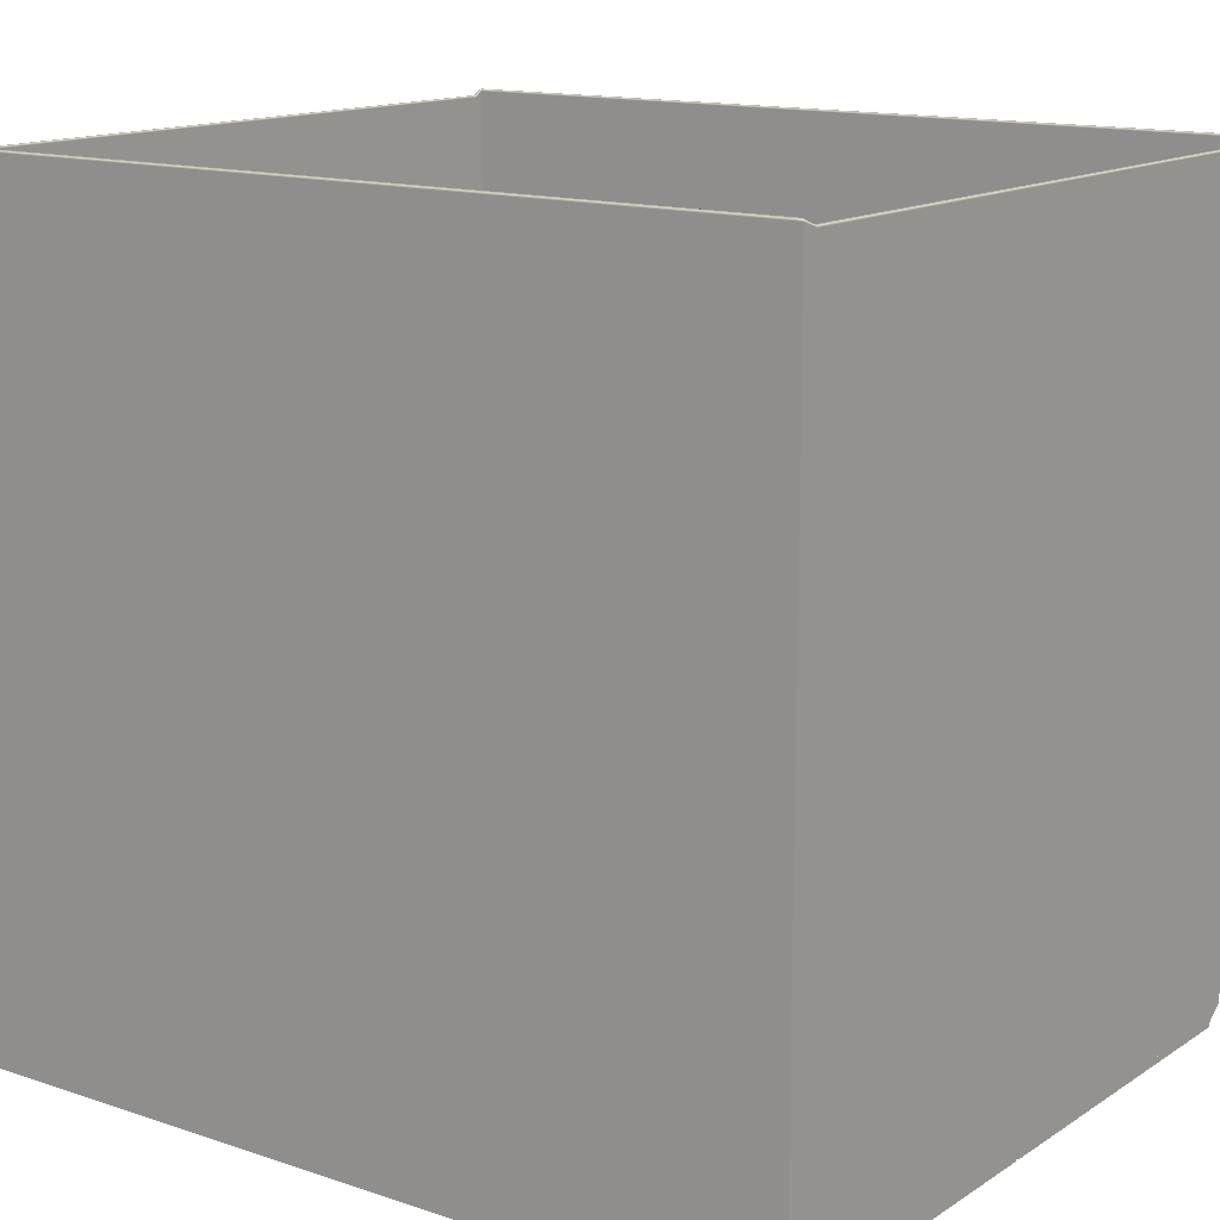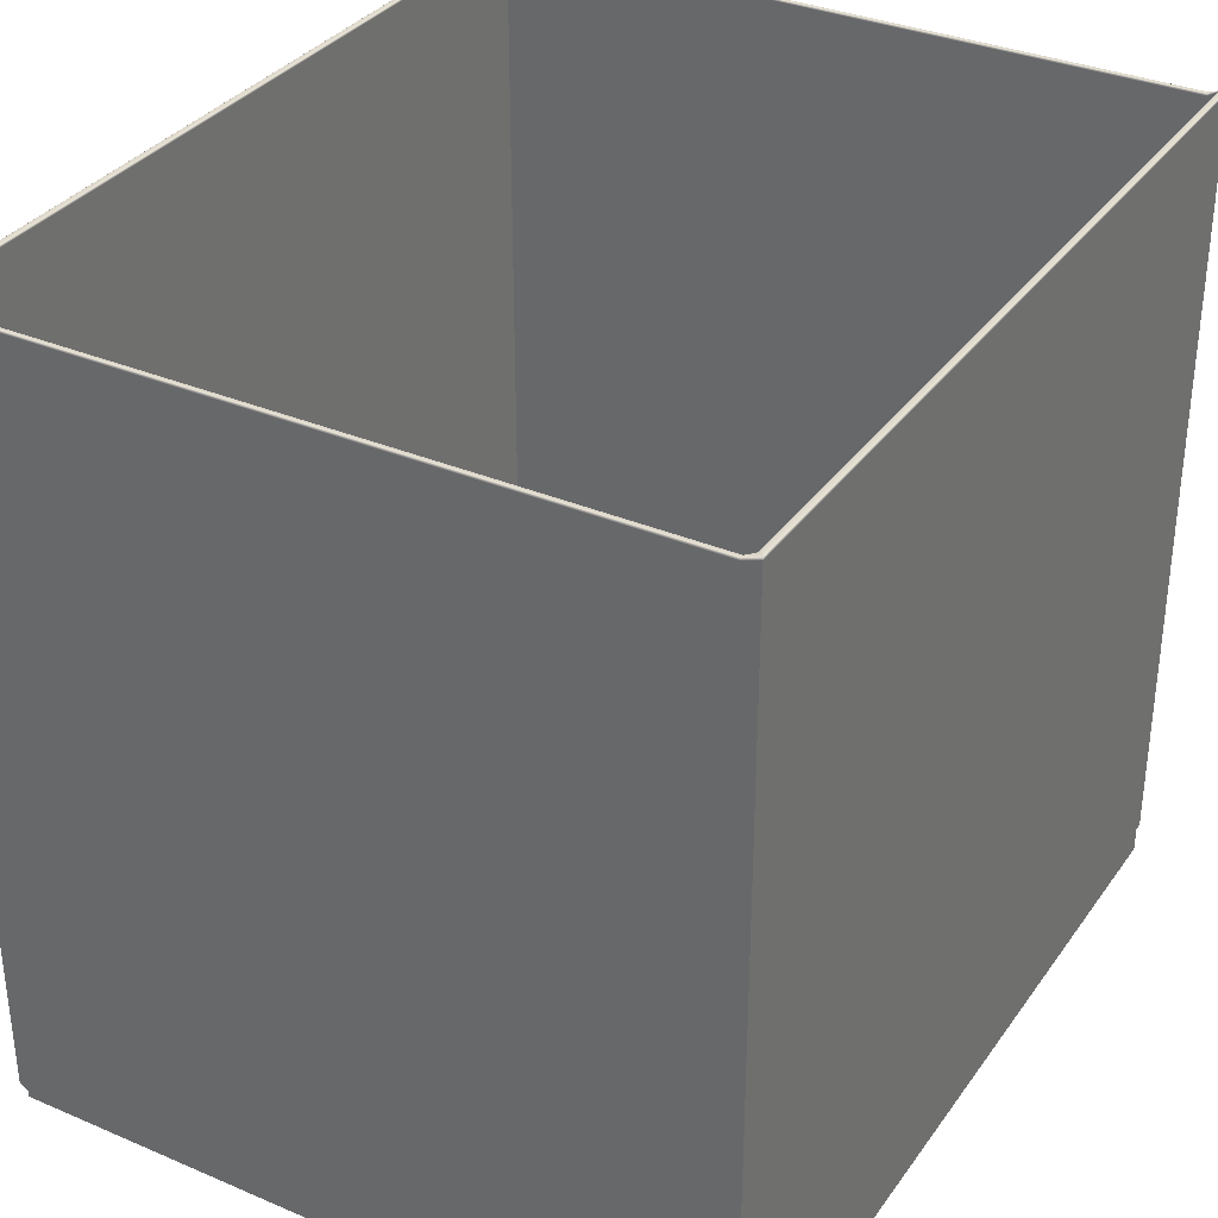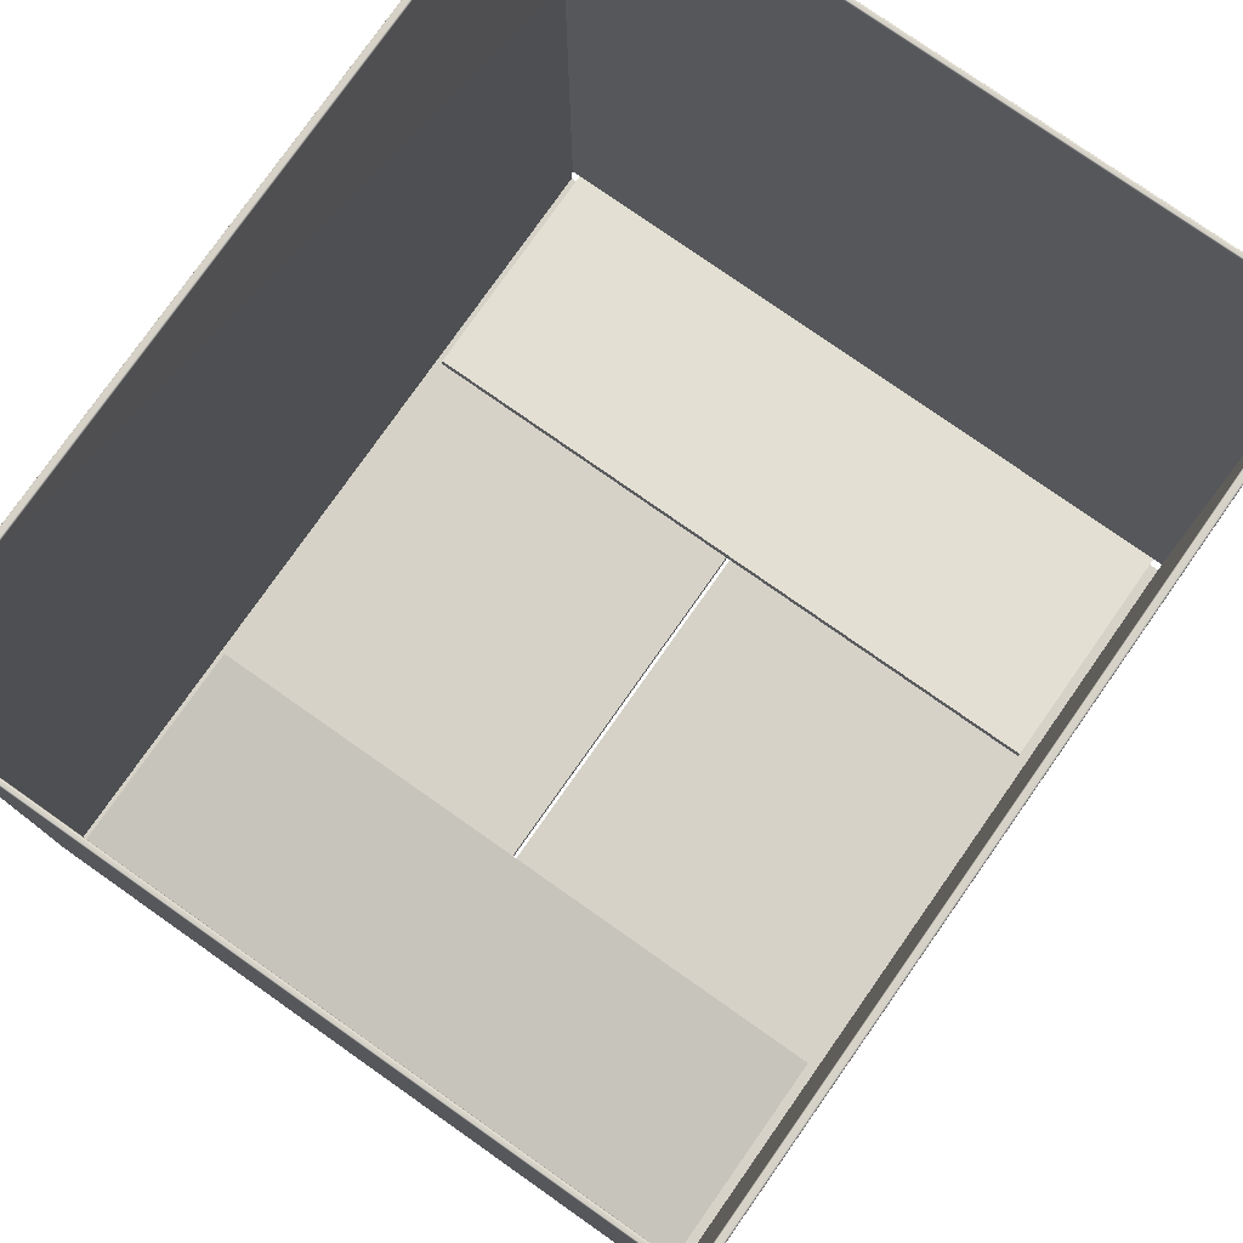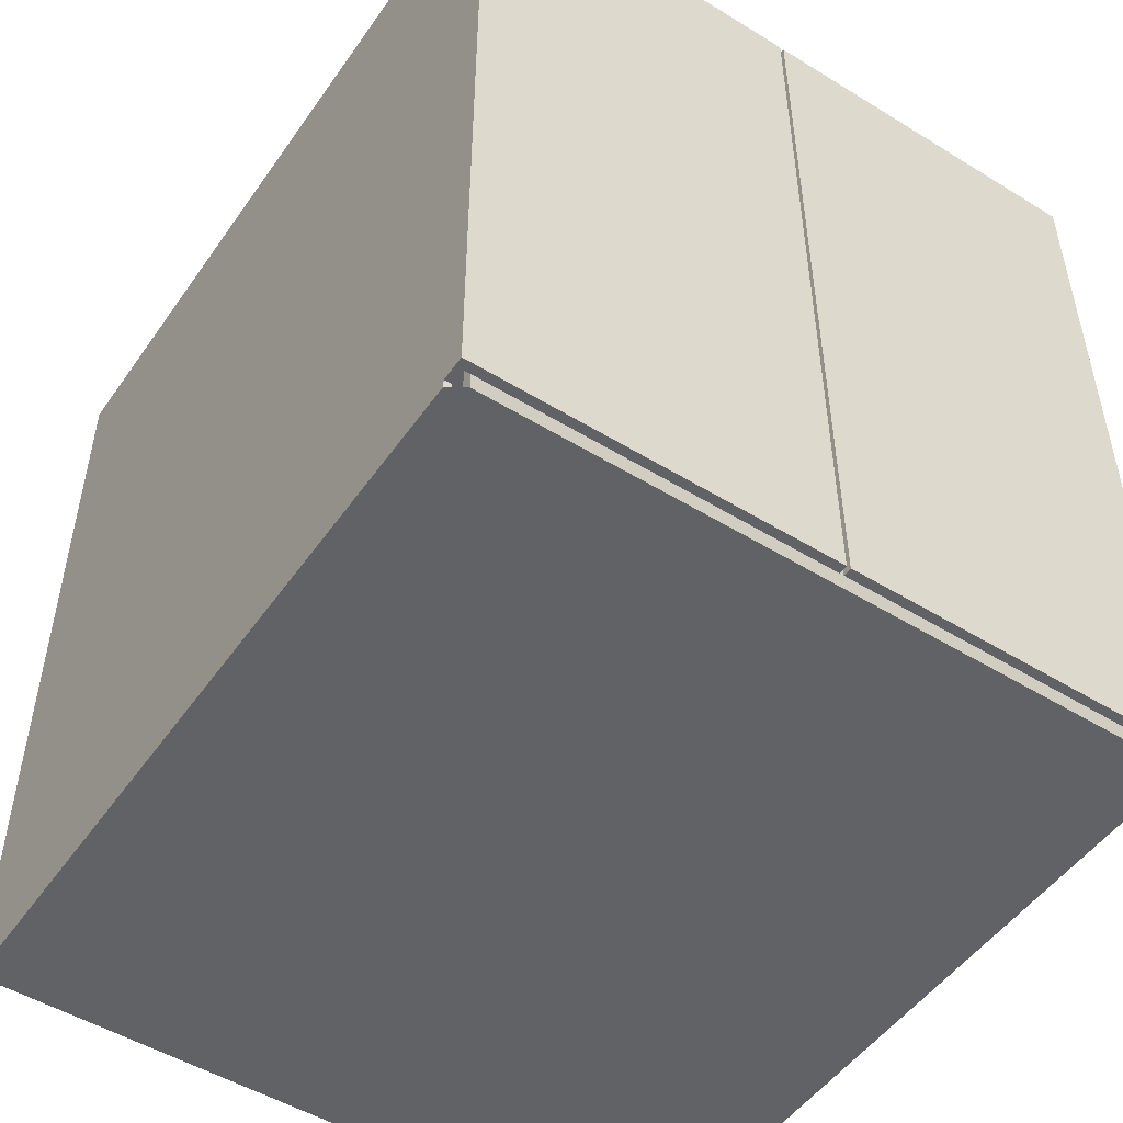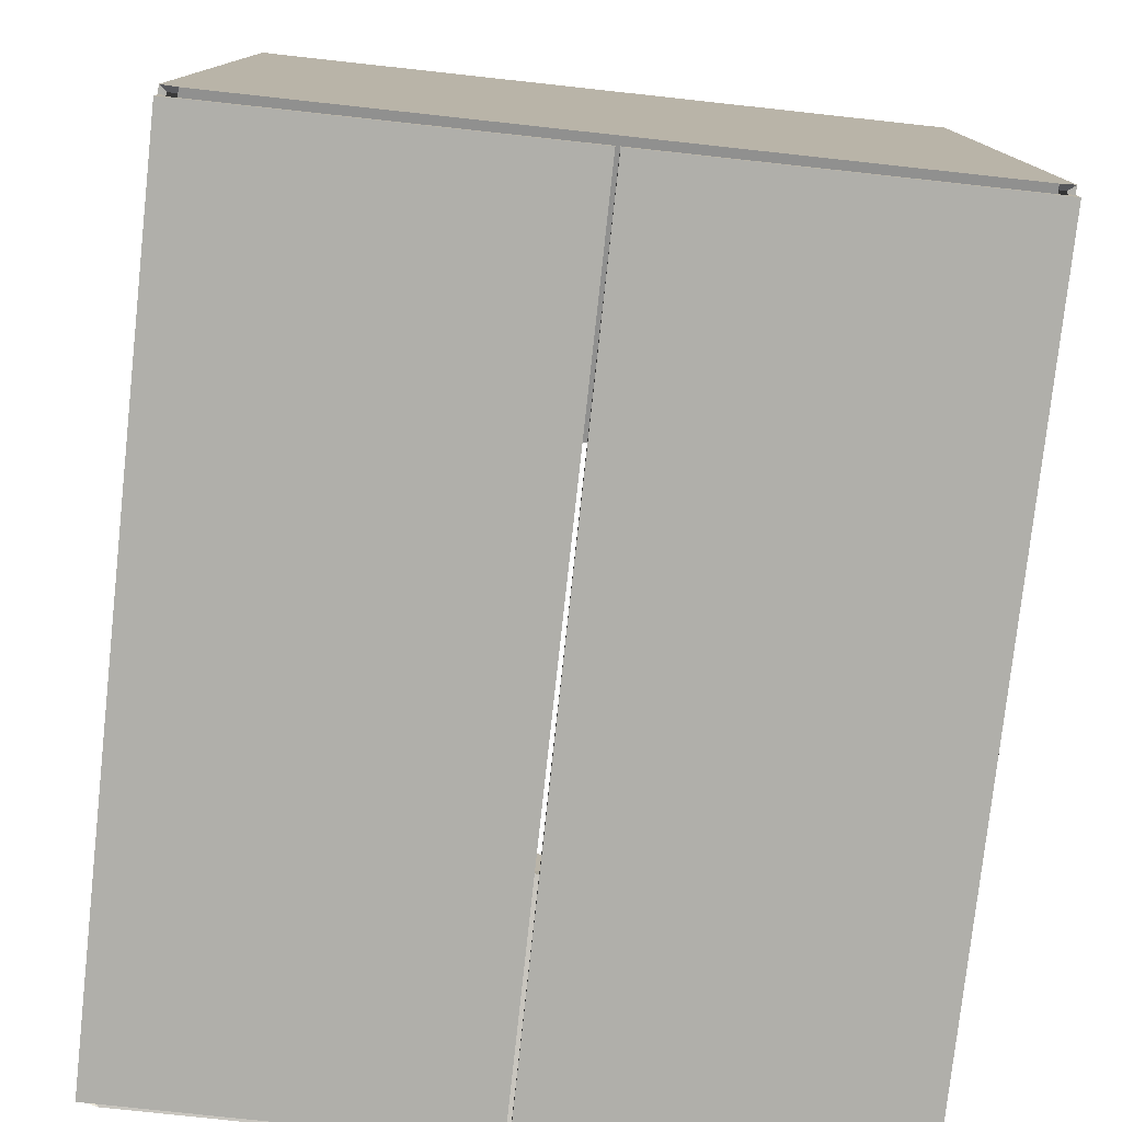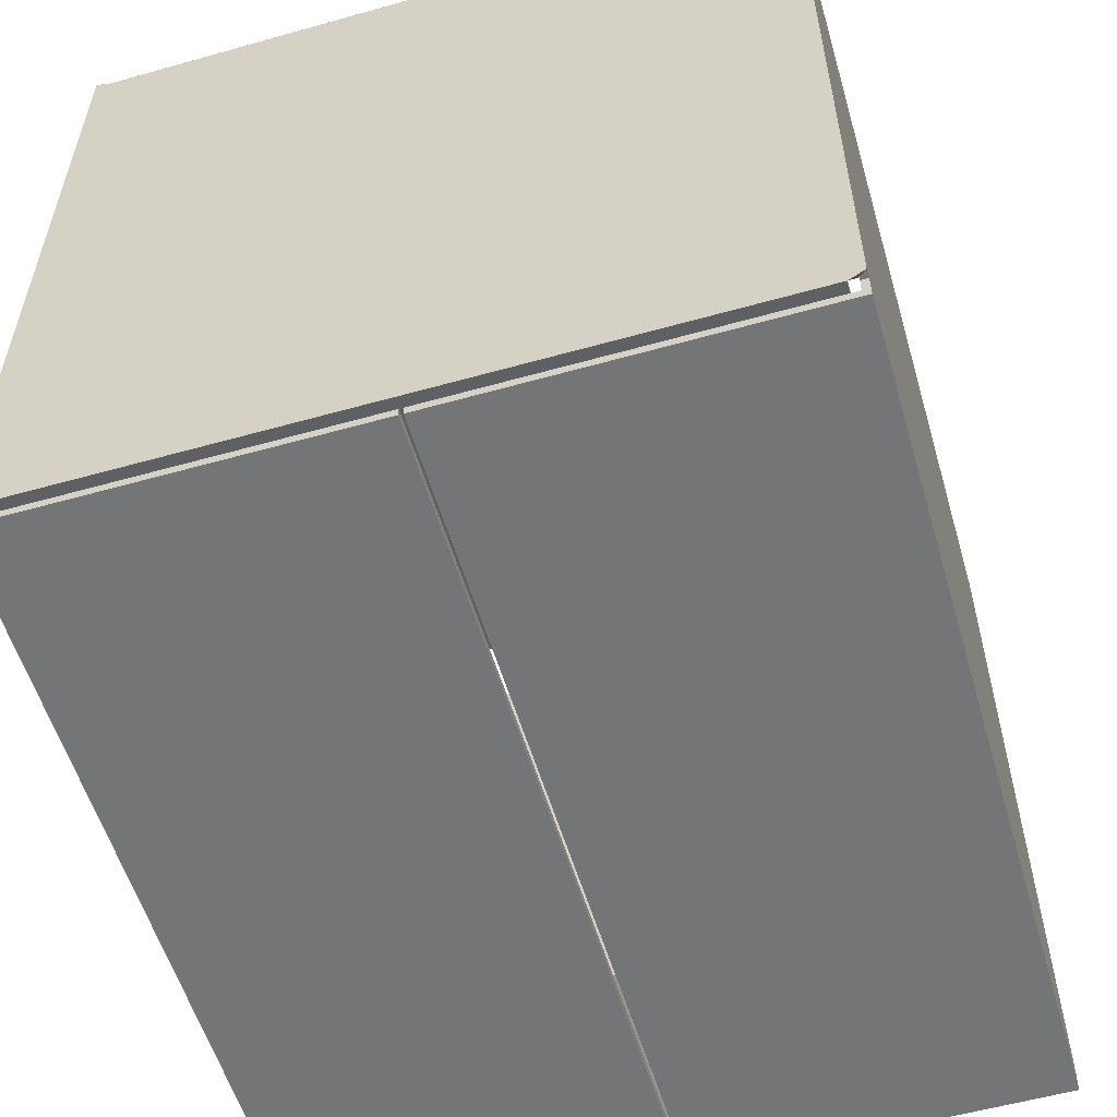
<metadata>
{"format":"obj","ext":"obj","renderer":"f3d","projection":"perspective","resolution":1024,"background":"white","views":[{"elev":14.2,"azim":126.2,"up":"+Z"},{"elev":33.7,"azim":30.1,"up":"+Z"},{"elev":77.9,"azim":35.1,"up":"+Z"},{"elev":-50.5,"azim":146.1,"up":"+Y"},{"elev":-78.0,"azim":173.8,"up":"+Z"},{"elev":-56.4,"azim":-163.6,"up":"+Z"}]}
</metadata>
<code>
o Box_4
v 0.1592 -0.1684 -0.2286
v 0.1592 0.1604 -0.2286
v -0.1117 -0.1684 -0.2286
v -0.1117 0.1604 -0.2286
v -0.1117 -0.07558 -0.2287
v 0.1592 -0.07558 -0.2287
v -0.1117 0.06713 -0.2287
v 0.1592 0.06713 -0.2287
v 0.163 -0.1684 -0.2286
v 0.163 0.1604 -0.2286
v -0.1152 0.1604 -0.2286
v -0.1145 -0.1684 -0.2286
v -0.1152 0.1594 -0.2286
v 0.163 0.1594 -0.2286
v 0.163 -0.1671 -0.2286
v -0.1145 -0.1671 -0.2286
v 0.163 -0.1671 -0.2347
v 0.163 0.1594 -0.2347
v 0.02485 -0.1671 -0.2347
v 0.02506 0.1594 -0.2347
v -0.1145 -0.1671 -0.2347
v 0.02323 -0.1671 -0.2347
v -0.1152 0.1594 -0.2347
v 0.02343 0.1594 -0.2347
v 0.1658 -0.1671 -0.2286
v 0.1658 0.1594 -0.2286
v -0.1173 -0.1671 -0.2286
v -0.1173 -0.1706 -0.2286
v -0.1117 0.1625 -0.2327
v 0.1592 0.1625 -0.2327
v -0.1117 -0.1706 -0.2327
v 0.1592 -0.1706 -0.2327
v 0.1658 -0.1671 -0.2383
v 0.1658 0.1594 -0.2383
v 0.02485 -0.1671 -0.2383
v 0.02506 0.1594 -0.2383
v -0.1117 -0.07529 -0.2322
v 0.1592 -0.07529 -0.2322
v 0.1592 0.06684 -0.2322
v -0.1117 0.06684 -0.2322
v 0.1658 0.1625 -0.2286
v 0.1658 -0.1706 -0.2286
v -0.118 0.1625 -0.2286
v -0.118 0.1594 -0.2286
v -0.1173 -0.1671 -0.2383
v 0.02323 -0.1671 -0.2383
v -0.118 0.1594 -0.2383
v 0.02343 0.1594 -0.2383
v 0.1658 0.1594 0.07936
v 0.1656 0.1594 0.07986
v 0.1652 0.1594 0.08007
v 0.1658 -0.1671 0.07936
v 0.1656 -0.1671 0.07986
v 0.1652 -0.1671 0.08007
v -0.1173 -0.1706 0.07936
v -0.1171 -0.1705 0.07986
v -0.1167 -0.1702 0.08007
v -0.1173 -0.1671 0.07936
v -0.1171 -0.1671 0.07986
v -0.1167 -0.1671 0.08007
v -0.1117 0.1625 0.0771
v -0.1117 0.1624 0.07761
v -0.1117 0.1621 0.07782
v 0.1592 0.1625 0.0771
v 0.1592 0.1624 0.07761
v 0.1592 0.1621 0.07782
v 0.1592 -0.1706 0.0771
v 0.1592 -0.1705 0.07761
v 0.1592 -0.1702 0.07782
v -0.1117 -0.1706 0.0771
v -0.1117 -0.1705 0.07761
v -0.1117 -0.1702 0.07782
v 0.1658 0.1625 0.07936
v 0.1656 0.1624 0.07986
v 0.1652 0.1621 0.08007
v 0.1658 -0.1706 0.07936
v 0.1656 -0.1705 0.07986
v 0.1652 -0.1702 0.08007
v -0.118 0.1625 0.07936
v -0.1178 0.1624 0.07986
v -0.1174 0.1621 0.08007
v -0.118 0.1594 0.07936
v -0.1178 0.1594 0.07986
v -0.1174 0.1594 0.08007
v 0.163 0.1594 0.07936
v 0.1632 0.1594 0.07986
v 0.1636 0.1594 0.08007
v 0.163 -0.1671 0.07936
v 0.1632 -0.1671 0.07986
v 0.1636 -0.1671 0.08007
v -0.1145 -0.1684 0.07936
v -0.1147 -0.1685 0.07986
v -0.1151 -0.1688 0.08007
v -0.1145 -0.1671 0.07936
v -0.1147 -0.1671 0.07986
v -0.1151 -0.1671 0.08007
v 0.1592 0.1604 0.0771
v 0.1592 0.1605 0.07761
v 0.1592 0.1608 0.07782
v -0.1117 0.1604 0.0771
v -0.1117 0.1605 0.07761
v -0.1117 0.1608 0.07782
v 0.1592 -0.1684 0.0771
v 0.1592 -0.1685 0.07761
v 0.1592 -0.1688 0.07782
v -0.1117 -0.1684 0.0771
v -0.1117 -0.1685 0.07761
v -0.1117 -0.1688 0.07782
v 0.163 0.1604 0.07936
v 0.1632 0.1605 0.07986
v 0.1636 0.1608 0.08007
v 0.163 -0.1684 0.07936
v 0.1632 -0.1685 0.07986
v 0.1636 -0.1688 0.08007
v -0.1152 0.1604 0.07936
v -0.1154 0.1605 0.07986
v -0.1158 0.1608 0.08007
v -0.1152 0.1594 0.07936
v -0.1154 0.1594 0.07986
v -0.1158 0.1594 0.08007
f 33 35 36 34
f 32 31 37 38
f 29 30 39 40
f 46 45 47 48
f 25 33 34 26
f 45 27 44 47
f 19 17 18 20
f 1 6 5 3
f 4 7 8 2
f 21 22 24 23
f 17 15 14 18
f 16 21 23 13
f 16 12 28 27
f 17 19 35 33
f 35 19 20 36
f 20 18 34 36
f 3 5 37 31
f 5 6 38 37
f 6 1 32 38
f 2 8 39 30
f 8 7 40 39
f 7 4 29 40
f 10 2 30 41
f 1 9 42 32
f 4 11 43 29
f 12 3 31 28
f 11 13 44 43
f 14 10 41 26
f 9 15 25 42
f 22 21 45 46
f 23 24 48 47
f 22 46 48 24
f 15 17 33 25
f 18 14 26 34
f 13 23 47 44
f 21 16 27 45
f 52 25 26 49
f 55 58 27 28
f 30 29 61 64
f 31 32 67 70
f 30 64 73 41
f 67 32 42 76
f 61 29 43 79
f 31 70 55 28
f 44 82 79 43
f 49 26 41 73
f 42 25 52 76
f 27 58 82 44
f 15 88 85 14
f 91 12 16 94
f 2 97 100 4
f 3 106 103 1
f 2 10 109 97
f 103 112 9 1
f 100 115 11 4
f 3 12 91 106
f 13 11 115 118
f 85 109 10 14
f 9 112 88 15
f 94 16 13 118
f 93 96 60 57
f 99 111 75 66
f 114 105 69 78
f 117 102 63 81
f 108 93 57 72
f 120 117 81 84
f 111 87 51 75
f 90 114 78 54
f 54 51 87 90
f 66 63 102 99
f 72 69 105 108
f 60 96 120 84
f 49 50 53 52
f 50 51 54 53
f 52 53 77 76
f 53 54 78 77
f 55 56 59 58
f 56 57 60 59
f 58 59 83 82
f 59 60 84 83
f 61 62 65 64
f 62 63 66 65
f 64 65 74 73
f 65 66 75 74
f 67 68 71 70
f 68 69 72 71
f 57 56 71 72
f 56 55 70 71
f 51 50 74 75
f 50 49 73 74
f 69 68 77 78
f 68 67 76 77
f 63 62 80 81
f 62 61 79 80
f 81 80 83 84
f 80 79 82 83
f 85 86 110 109
f 86 87 111 110
f 87 86 89 90
f 86 85 88 89
f 91 92 107 106
f 92 93 108 107
f 93 92 95 96
f 92 91 94 95
f 97 98 101 100
f 98 99 102 101
f 100 101 116 115
f 101 102 117 116
f 103 104 113 112
f 104 105 114 113
f 105 104 107 108
f 104 103 106 107
f 99 98 110 111
f 98 97 109 110
f 90 89 113 114
f 89 88 112 113
f 115 116 119 118
f 116 117 120 119
f 96 95 119 120
f 95 94 118 119

</code>
